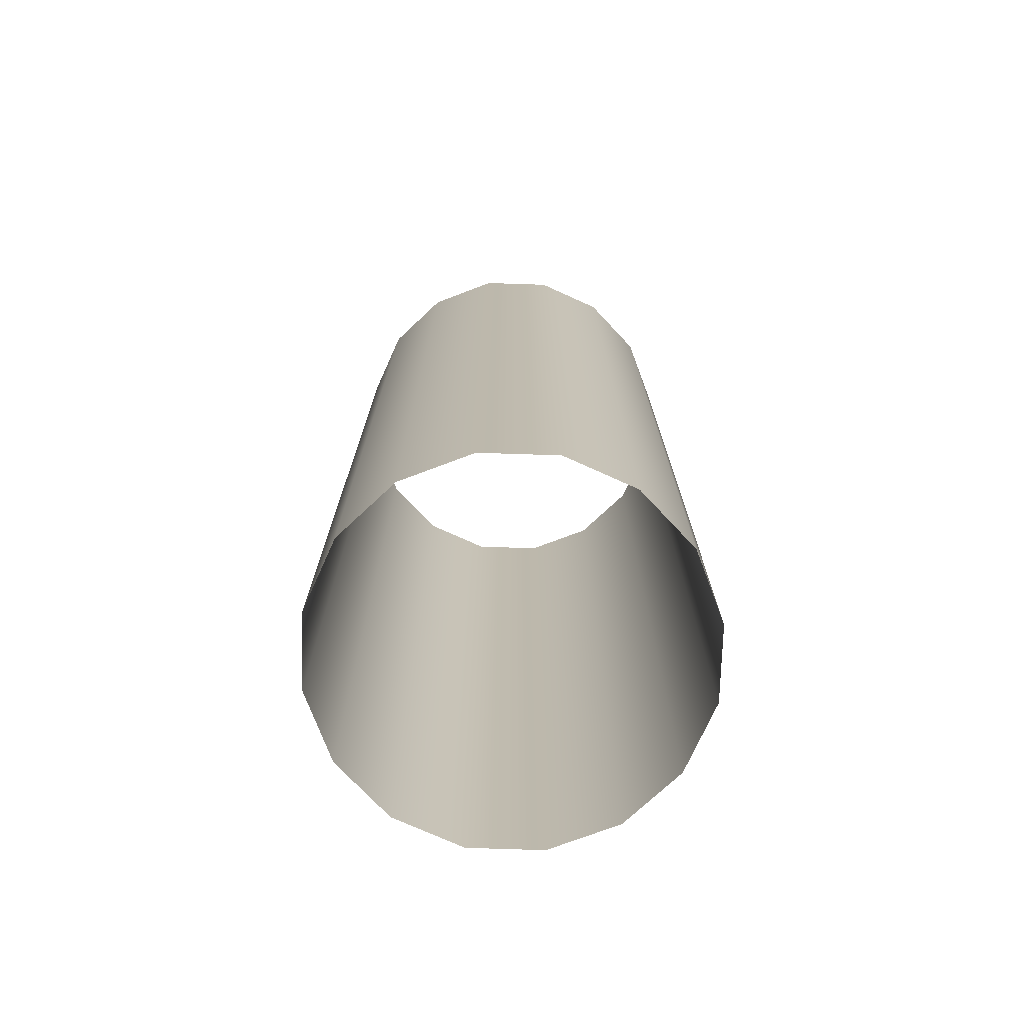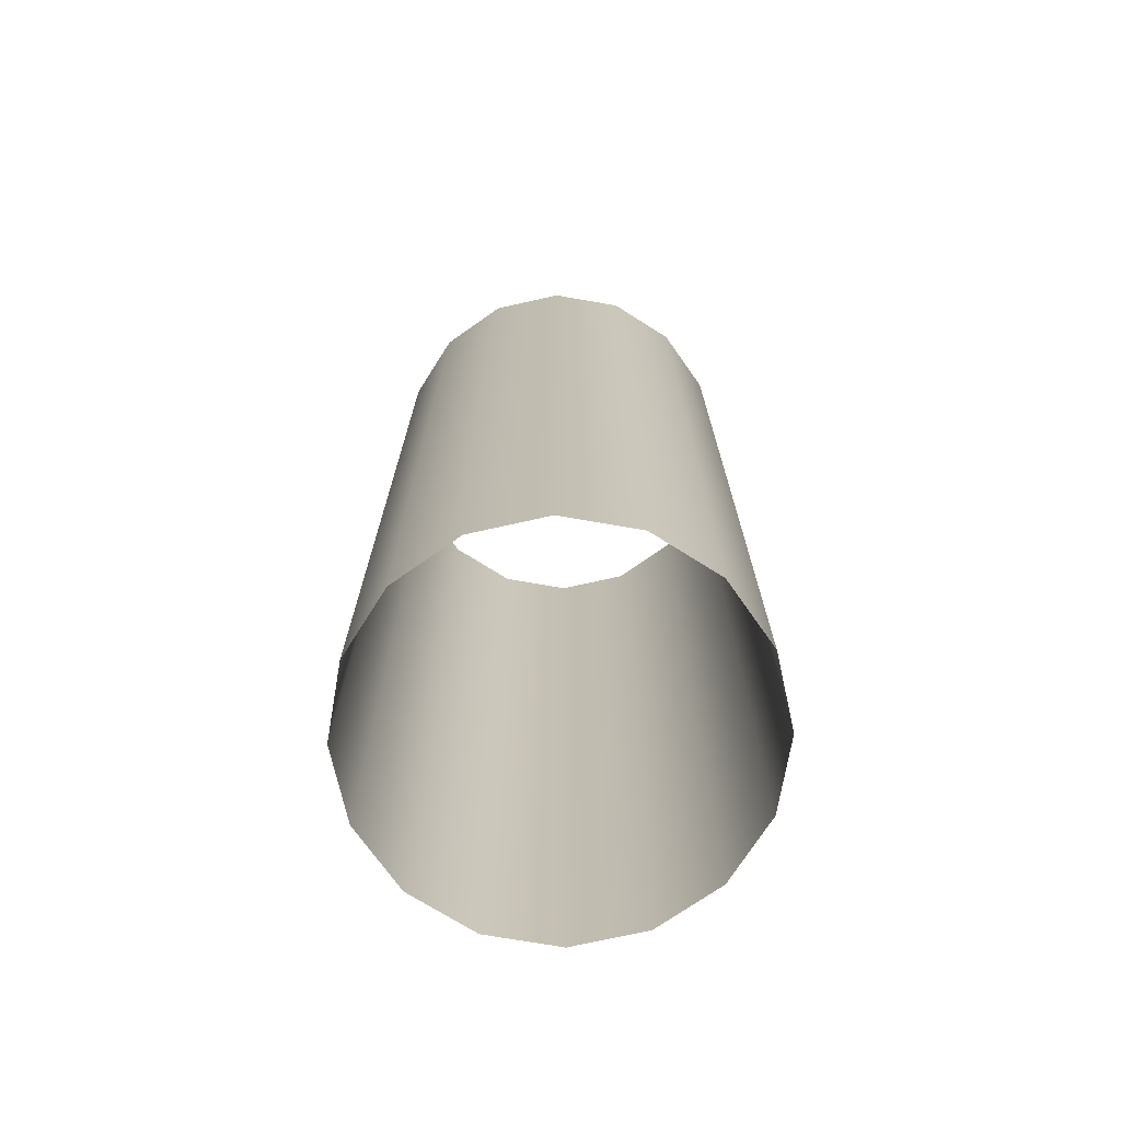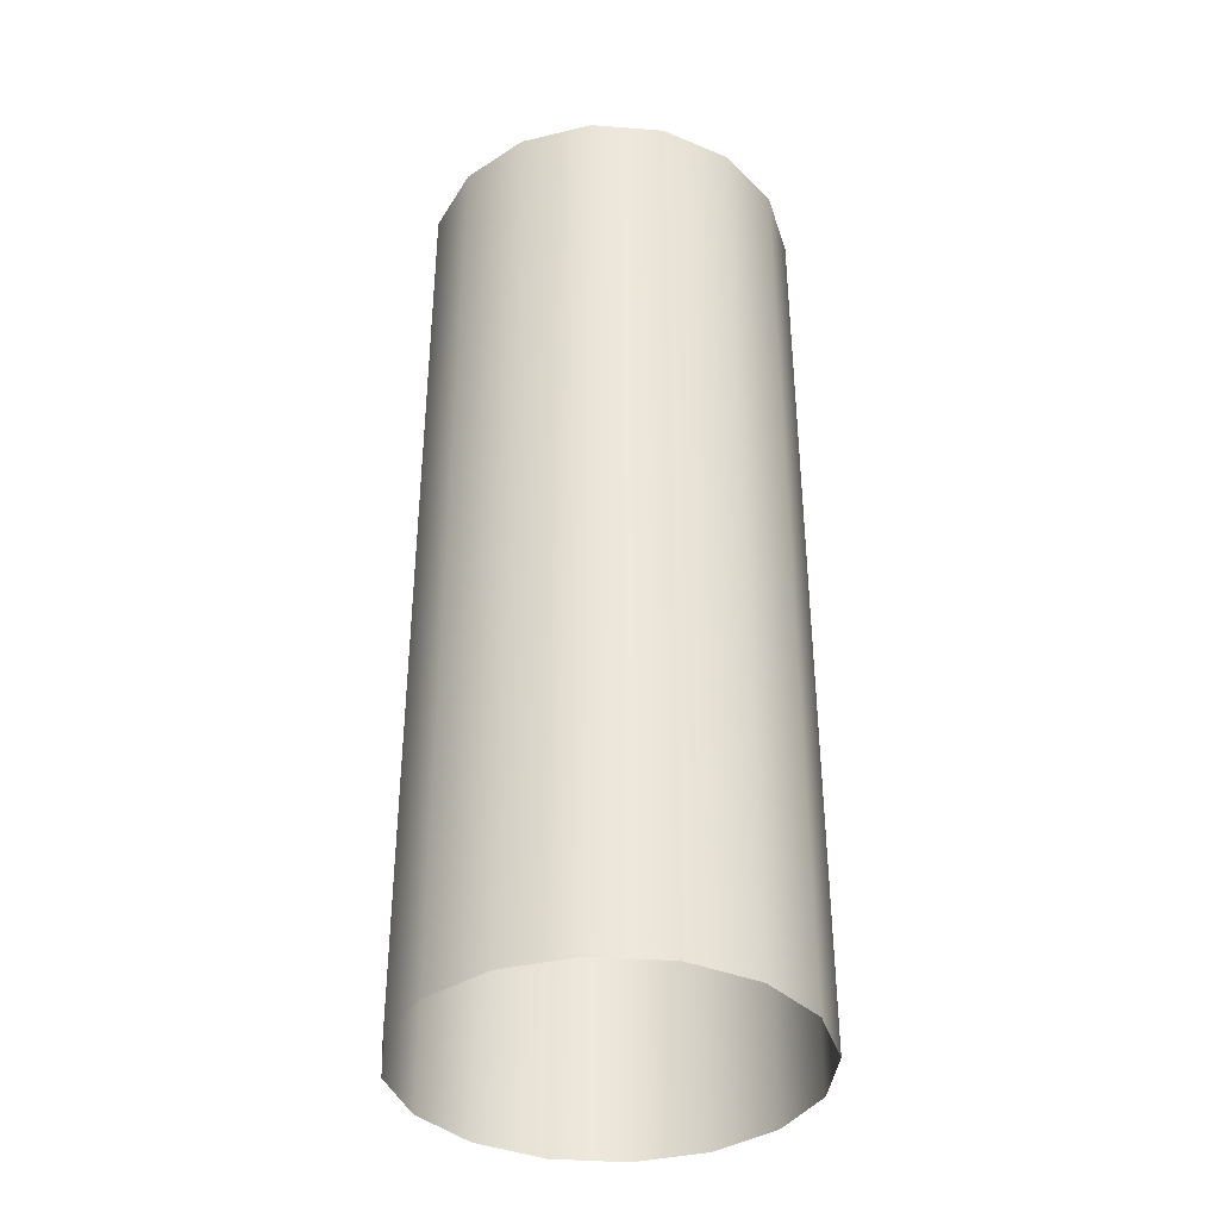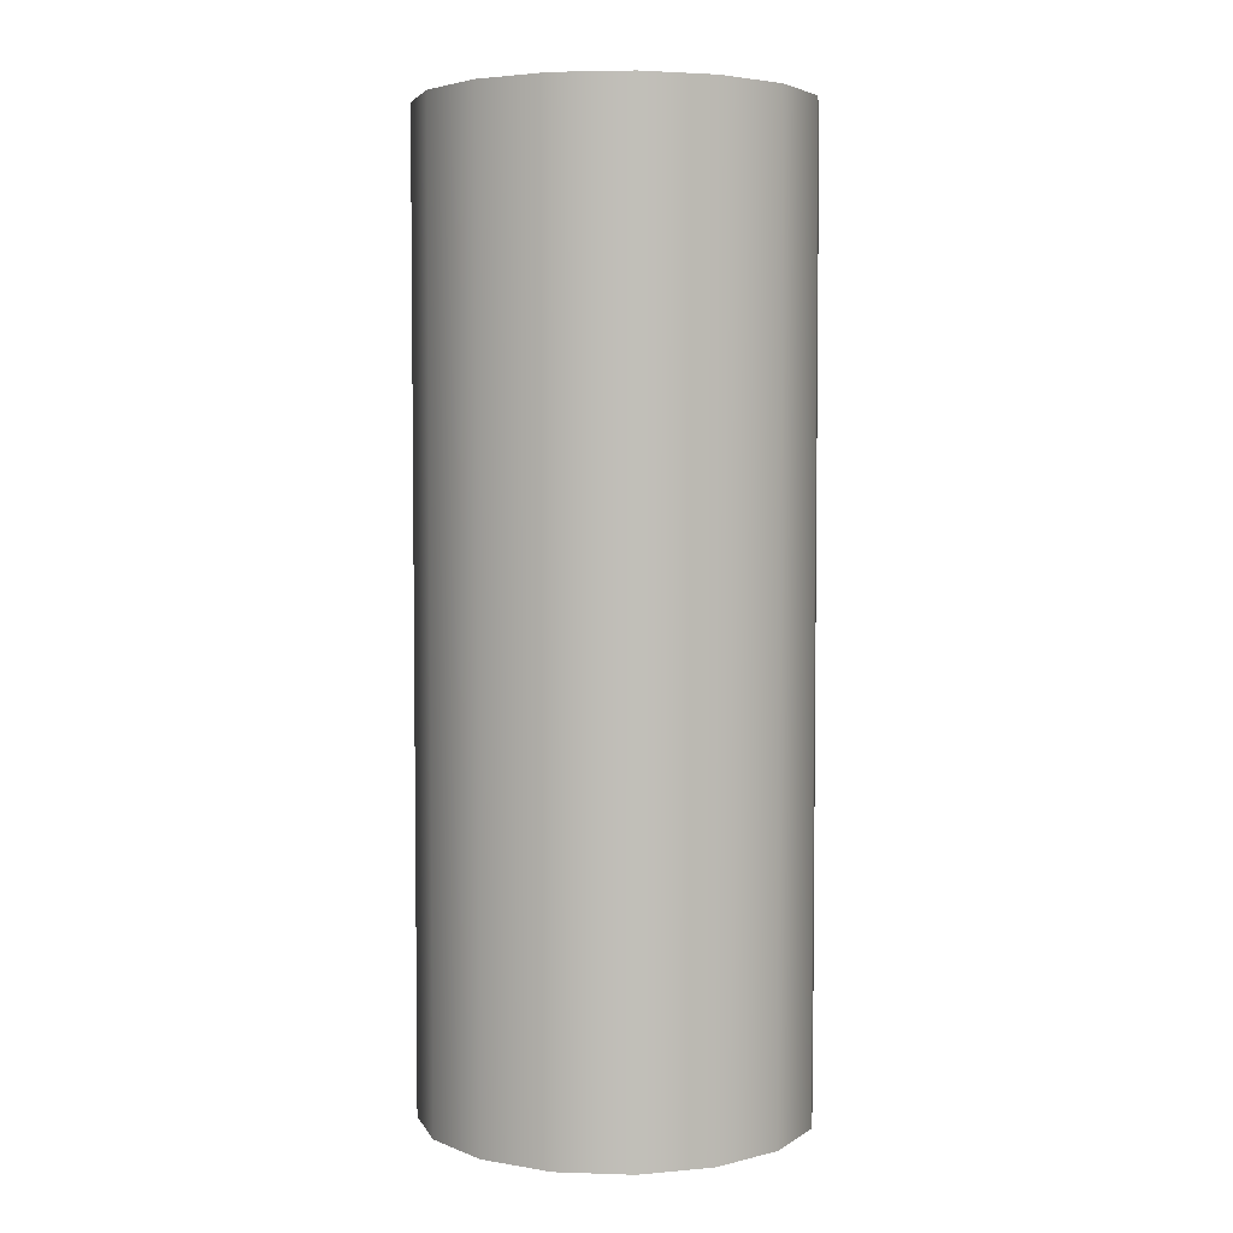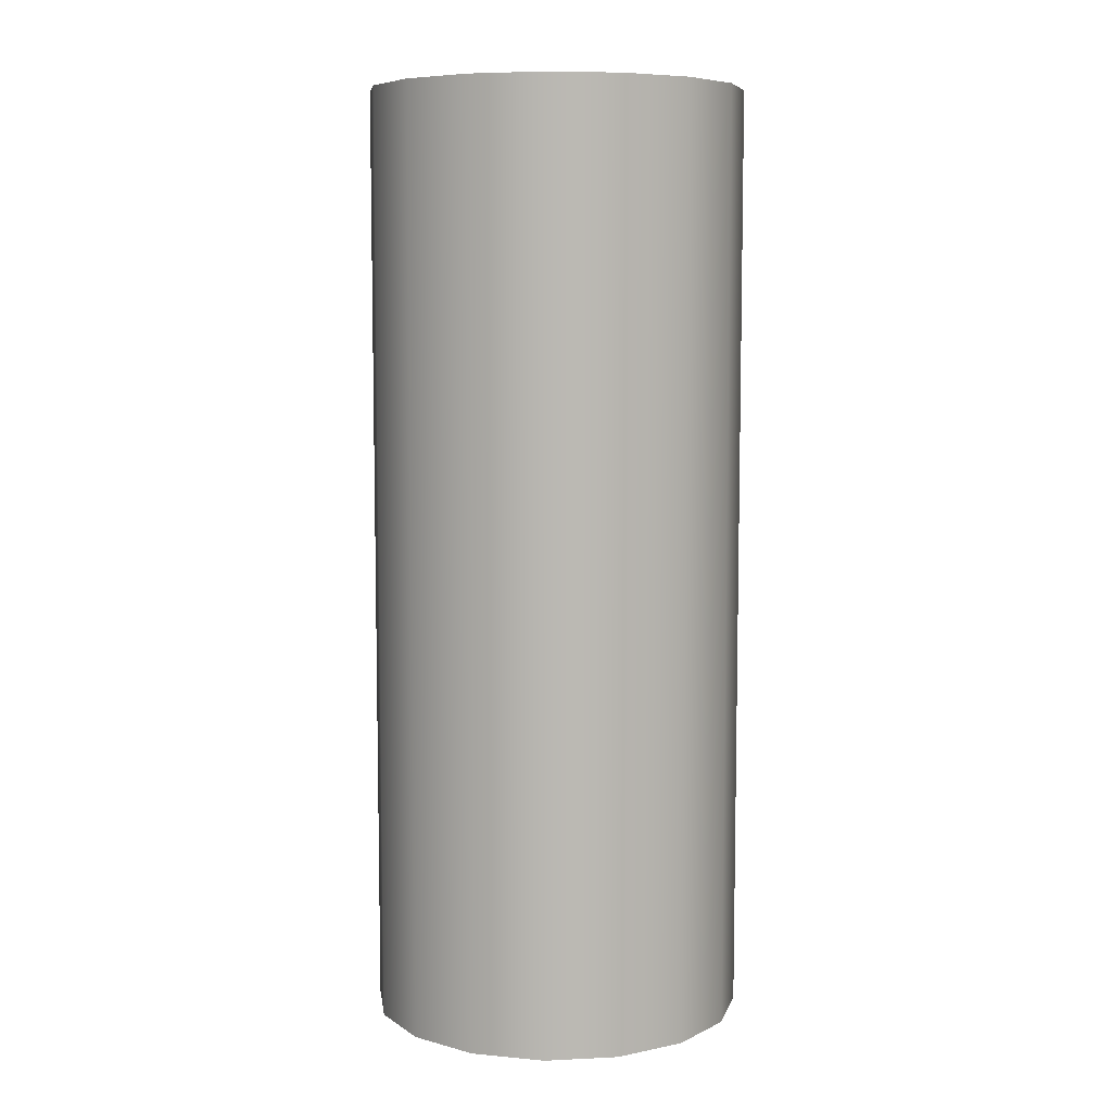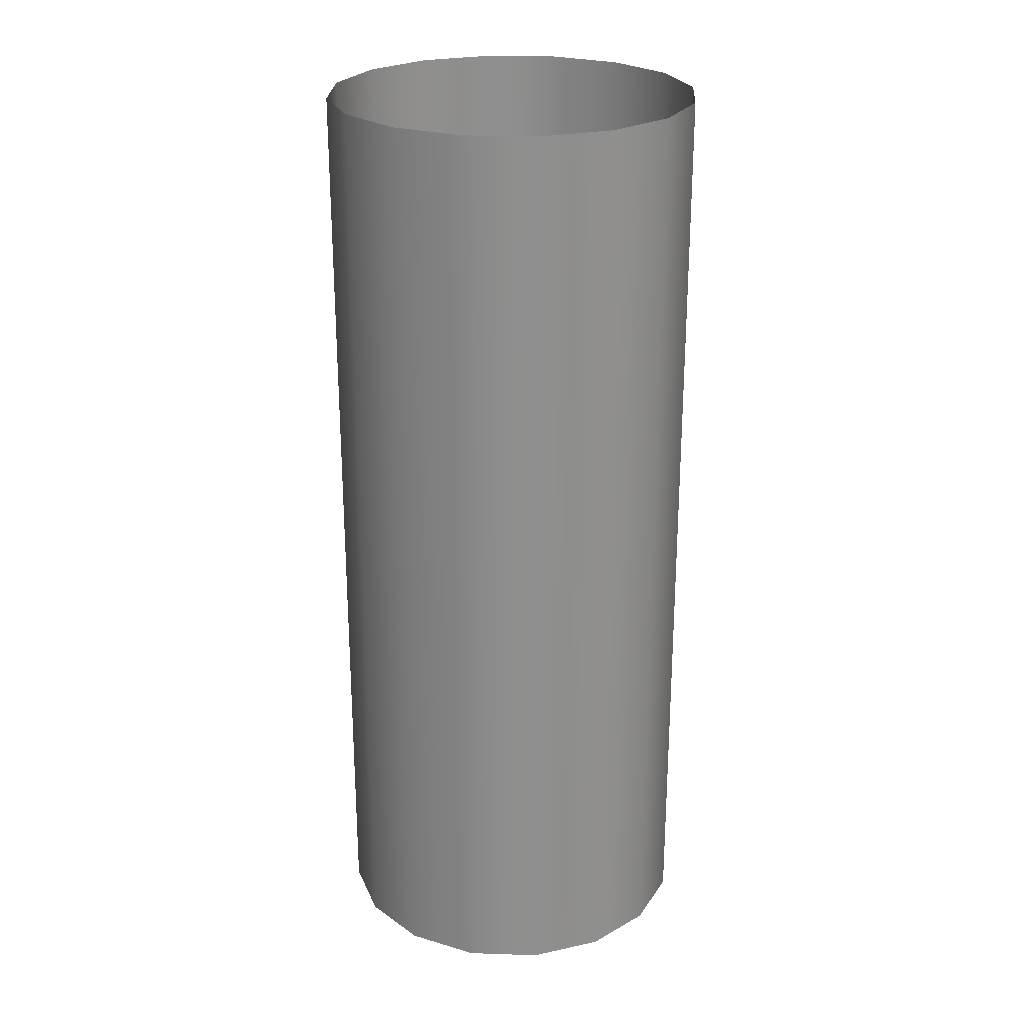
<metadata>
{"format":"obj","ext":"obj","renderer":"f3d","projection":"perspective","resolution":1024,"background":"white","views":[{"elev":-74.2,"azim":-125.6,"up":"+Y"},{"elev":-72.2,"azim":-21.1,"up":"+Y"},{"elev":-37.5,"azim":95.7,"up":"+Y"},{"elev":4.2,"azim":62.4,"up":"+Y"},{"elev":7.5,"azim":-109.0,"up":"+Y"},{"elev":25.0,"azim":14.3,"up":"+Y"}]}
</metadata>
<code>
o MyCylender
g MyCylender
v 0 0 0
v 0 5 0
v 0.07612 0 0.3827
v 0.07612 5 0.3827
v 0.2929 0 0.7071
v 0.2929 5 0.7071
v 0.6173 0 0.9239
v 0.6173 5 0.9239
v 1 0 1
v 1 5 1
v 1.383 0 0.9239
v 1.383 5 0.9239
v 1.707 0 0.7071
v 1.707 5 0.7071
v 1.924 0 0.3827
v 1.924 5 0.3827
v 2 0 -8.742e-08
v 2 5 -8.742e-08
v 1.924 0 -0.3827
v 1.924 5 -0.3827
v 1.707 0 -0.7071
v 1.707 5 -0.7071
v 1.383 0 -0.9239
v 1.383 5 -0.9239
v 1 0 -1
v 1 5 -1
v 0.6173 0 -0.9239
v 0.6173 5 -0.9239
v 0.2929 0 -0.7071
v 0.2929 5 -0.7071
v 0.07612 0 -0.3827
v 0.07612 5 -0.3827
f 3 4 2 1
f 5 6 4 3
f 7 8 6 5
f 9 10 8 7
f 11 12 10 9
f 13 14 12 11
f 15 16 14 13
f 17 18 16 15
f 19 20 18 17
f 21 22 20 19
f 23 24 22 21
f 25 26 24 23
f 27 28 26 25
f 29 30 28 27
f 31 32 30 29
f 1 2 32 31

</code>
